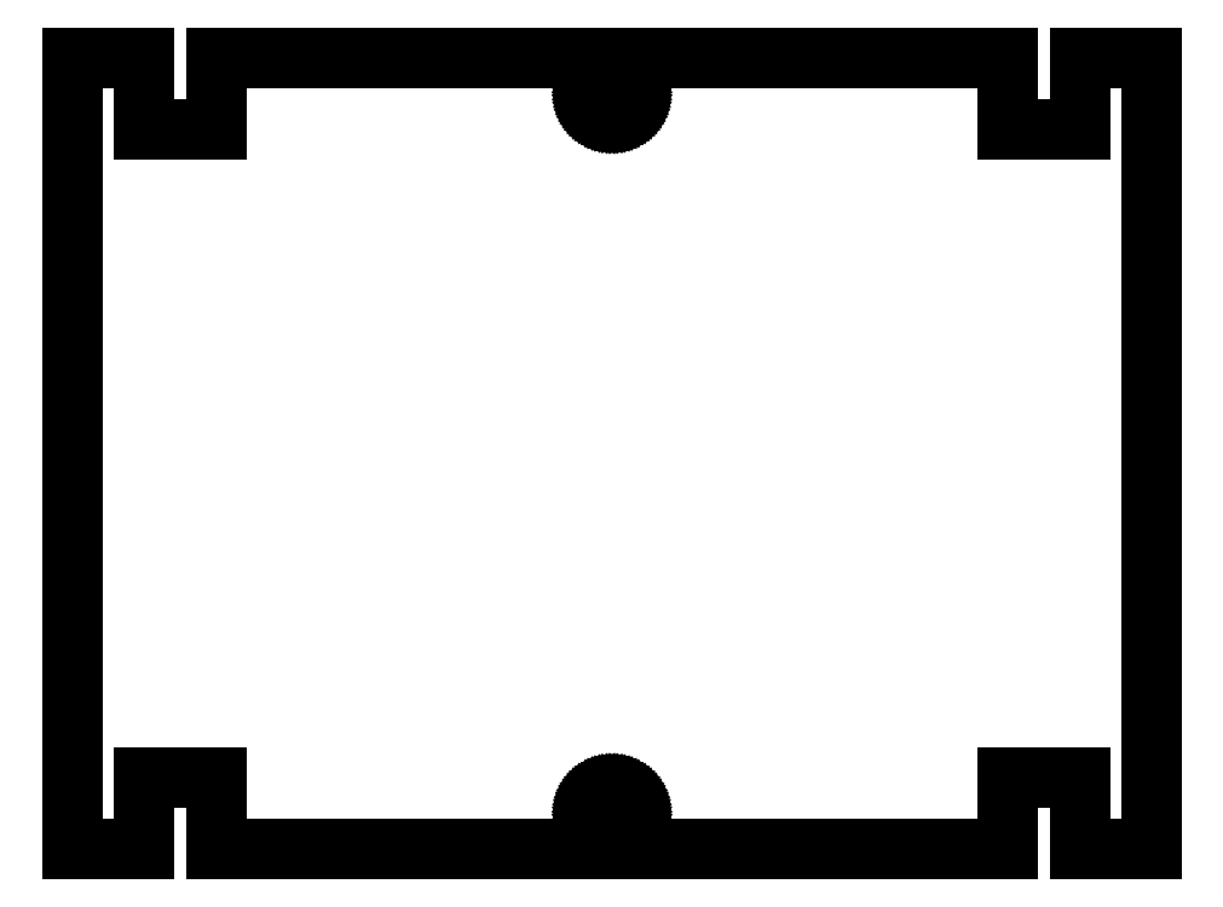
<metadata>
{"format":"dxf","ext":"dxf","renderer":"ezdxf+matplotlib","layout":"modelspace","background":"white","min_lineweight":24,"dpi":150}
</metadata>
<code>
0
SECTION
2
ENTITIES
0
LINE
8
0
10
-27.5
20
-22.5
11
-27.5
21
-27.5
0
LINE
8
0
10
-27.5
20
-27.5
11
27.5
21
-27.5
0
LINE
8
0
10
27.5
20
-27.5
11
27.5
21
-22.5
0
LINE
8
0
10
27.5
20
-22.5
11
32.5
21
-22.5
0
LINE
8
0
10
32.5
20
-22.5
11
32.5
21
-27.5
0
LINE
8
0
10
32.5
20
-27.5
11
37.5
21
-27.5
0
LINE
8
0
10
37.5
20
-27.5
11
37.5
21
27.5
0
LINE
8
0
10
37.5
20
27.5
11
32.5
21
27.5
0
LINE
8
0
10
32.5
20
27.5
11
32.5
21
22.5
0
LINE
8
0
10
32.5
20
22.5
11
27.5
21
22.5
0
LINE
8
0
10
27.5
20
22.5
11
27.5
21
27.5
0
LINE
8
0
10
27.5
20
27.5
11
-27.5
21
27.5
0
LINE
8
0
10
-27.5
20
27.5
11
-27.5
21
22.5
0
LINE
8
0
10
-27.5
20
22.5
11
-32.5
21
22.5
0
LINE
8
0
10
-32.5
20
22.5
11
-32.5
21
27.5
0
LINE
8
0
10
-32.5
20
27.5
11
-37.5
21
27.5
0
LINE
8
0
10
-37.5
20
27.5
11
-37.5
21
-27.5
0
LINE
8
0
10
-37.5
20
-27.5
11
-32.5
21
-27.5
0
LINE
8
0
10
-32.5
20
-27.5
11
-32.5
21
-22.5
0
LINE
8
0
10
-32.5
20
-22.5
11
-27.5
21
-22.5
0
LINE
8
0
10
-0.09418
20
23.5
11
-0.2811
21
23.53
0
LINE
8
0
10
-0.2811
20
23.53
11
-0.4635
21
23.57
0
LINE
8
0
10
-0.4635
20
23.57
11
-0.6387
21
23.64
0
LINE
8
0
10
-0.6387
20
23.64
11
-0.8037
21
23.73
0
LINE
8
0
10
-0.8037
20
23.73
11
-0.9561
21
23.84
0
LINE
8
0
10
-0.9561
20
23.84
11
-1.093
21
23.97
0
LINE
8
0
10
-1.093
20
23.97
11
-1.214
21
24.12
0
LINE
8
0
10
-1.214
20
24.12
11
-1.314
21
24.28
0
LINE
8
0
10
-1.314
20
24.28
11
-1.395
21
24.45
0
LINE
8
0
10
-1.395
20
24.45
11
-1.453
21
24.63
0
LINE
8
0
10
-1.453
20
24.63
11
-1.488
21
24.81
0
LINE
8
0
10
-1.488
20
24.81
11
-1.5
21
25
0
LINE
8
0
10
-1.5
20
25
11
-1.488
21
25.19
0
LINE
8
0
10
-1.488
20
25.19
11
-1.453
21
25.37
0
LINE
8
0
10
-1.453
20
25.37
11
-1.395
21
25.55
0
LINE
8
0
10
-1.395
20
25.55
11
-1.314
21
25.72
0
LINE
8
0
10
-1.314
20
25.72
11
-1.214
21
25.88
0
LINE
8
0
10
-1.214
20
25.88
11
-1.093
21
26.03
0
LINE
8
0
10
-1.093
20
26.03
11
-0.9561
21
26.16
0
LINE
8
0
10
-0.9561
20
26.16
11
-0.8037
21
26.27
0
LINE
8
0
10
-0.8037
20
26.27
11
-0.6387
21
26.36
0
LINE
8
0
10
-0.6387
20
26.36
11
-0.4635
21
26.43
0
LINE
8
0
10
-0.4635
20
26.43
11
-0.2811
21
26.47
0
LINE
8
0
10
-0.2811
20
26.47
11
-0.09418
21
26.5
0
LINE
8
0
10
-0.09418
20
26.5
11
0.09418
21
26.5
0
LINE
8
0
10
0.09418
20
26.5
11
0.2811
21
26.47
0
LINE
8
0
10
0.2811
20
26.47
11
0.4635
21
26.43
0
LINE
8
0
10
0.4635
20
26.43
11
0.6387
21
26.36
0
LINE
8
0
10
0.6387
20
26.36
11
0.8037
21
26.27
0
LINE
8
0
10
0.8037
20
26.27
11
0.9561
21
26.16
0
LINE
8
0
10
0.9561
20
26.16
11
1.093
21
26.03
0
LINE
8
0
10
1.093
20
26.03
11
1.214
21
25.88
0
LINE
8
0
10
1.214
20
25.88
11
1.314
21
25.72
0
LINE
8
0
10
1.314
20
25.72
11
1.395
21
25.55
0
LINE
8
0
10
1.395
20
25.55
11
1.453
21
25.37
0
LINE
8
0
10
1.453
20
25.37
11
1.488
21
25.19
0
LINE
8
0
10
1.488
20
25.19
11
1.5
21
25
0
LINE
8
0
10
1.5
20
25
11
1.488
21
24.81
0
LINE
8
0
10
1.488
20
24.81
11
1.453
21
24.63
0
LINE
8
0
10
1.453
20
24.63
11
1.395
21
24.45
0
LINE
8
0
10
1.395
20
24.45
11
1.314
21
24.28
0
LINE
8
0
10
1.314
20
24.28
11
1.214
21
24.12
0
LINE
8
0
10
1.214
20
24.12
11
1.093
21
23.97
0
LINE
8
0
10
1.093
20
23.97
11
0.9561
21
23.84
0
LINE
8
0
10
0.9561
20
23.84
11
0.8037
21
23.73
0
LINE
8
0
10
0.8037
20
23.73
11
0.6387
21
23.64
0
LINE
8
0
10
0.6387
20
23.64
11
0.4635
21
23.57
0
LINE
8
0
10
0.4635
20
23.57
11
0.2811
21
23.53
0
LINE
8
0
10
0.2811
20
23.53
11
0.09418
21
23.5
0
LINE
8
0
10
0.09418
20
23.5
11
-0.09418
21
23.5
0
LINE
8
0
10
-0.09418
20
-26.5
11
-0.2811
21
-26.47
0
LINE
8
0
10
-0.2811
20
-26.47
11
-0.4635
21
-26.43
0
LINE
8
0
10
-0.4635
20
-26.43
11
-0.6387
21
-26.36
0
LINE
8
0
10
-0.6387
20
-26.36
11
-0.8037
21
-26.27
0
LINE
8
0
10
-0.8037
20
-26.27
11
-0.9561
21
-26.16
0
LINE
8
0
10
-0.9561
20
-26.16
11
-1.093
21
-26.03
0
LINE
8
0
10
-1.093
20
-26.03
11
-1.214
21
-25.88
0
LINE
8
0
10
-1.214
20
-25.88
11
-1.314
21
-25.72
0
LINE
8
0
10
-1.314
20
-25.72
11
-1.395
21
-25.55
0
LINE
8
0
10
-1.395
20
-25.55
11
-1.453
21
-25.37
0
LINE
8
0
10
-1.453
20
-25.37
11
-1.488
21
-25.19
0
LINE
8
0
10
-1.488
20
-25.19
11
-1.5
21
-25
0
LINE
8
0
10
-1.5
20
-25
11
-1.488
21
-24.81
0
LINE
8
0
10
-1.488
20
-24.81
11
-1.453
21
-24.63
0
LINE
8
0
10
-1.453
20
-24.63
11
-1.395
21
-24.45
0
LINE
8
0
10
-1.395
20
-24.45
11
-1.314
21
-24.28
0
LINE
8
0
10
-1.314
20
-24.28
11
-1.214
21
-24.12
0
LINE
8
0
10
-1.214
20
-24.12
11
-1.093
21
-23.97
0
LINE
8
0
10
-1.093
20
-23.97
11
-0.9561
21
-23.84
0
LINE
8
0
10
-0.9561
20
-23.84
11
-0.8037
21
-23.73
0
LINE
8
0
10
-0.8037
20
-23.73
11
-0.6387
21
-23.64
0
LINE
8
0
10
-0.6387
20
-23.64
11
-0.4635
21
-23.57
0
LINE
8
0
10
-0.4635
20
-23.57
11
-0.2811
21
-23.53
0
LINE
8
0
10
-0.2811
20
-23.53
11
-0.09418
21
-23.5
0
LINE
8
0
10
-0.09418
20
-23.5
11
0.09418
21
-23.5
0
LINE
8
0
10
0.09418
20
-23.5
11
0.2811
21
-23.53
0
LINE
8
0
10
0.2811
20
-23.53
11
0.4635
21
-23.57
0
LINE
8
0
10
0.4635
20
-23.57
11
0.6387
21
-23.64
0
LINE
8
0
10
0.6387
20
-23.64
11
0.8037
21
-23.73
0
LINE
8
0
10
0.8037
20
-23.73
11
0.9561
21
-23.84
0
LINE
8
0
10
0.9561
20
-23.84
11
1.093
21
-23.97
0
LINE
8
0
10
1.093
20
-23.97
11
1.214
21
-24.12
0
LINE
8
0
10
1.214
20
-24.12
11
1.314
21
-24.28
0
LINE
8
0
10
1.314
20
-24.28
11
1.395
21
-24.45
0
LINE
8
0
10
1.395
20
-24.45
11
1.453
21
-24.63
0
LINE
8
0
10
1.453
20
-24.63
11
1.488
21
-24.81
0
LINE
8
0
10
1.488
20
-24.81
11
1.5
21
-25
0
LINE
8
0
10
1.5
20
-25
11
1.488
21
-25.19
0
LINE
8
0
10
1.488
20
-25.19
11
1.453
21
-25.37
0
LINE
8
0
10
1.453
20
-25.37
11
1.395
21
-25.55
0
LINE
8
0
10
1.395
20
-25.55
11
1.314
21
-25.72
0
LINE
8
0
10
1.314
20
-25.72
11
1.214
21
-25.88
0
LINE
8
0
10
1.214
20
-25.88
11
1.093
21
-26.03
0
LINE
8
0
10
1.093
20
-26.03
11
0.9561
21
-26.16
0
LINE
8
0
10
0.9561
20
-26.16
11
0.8037
21
-26.27
0
LINE
8
0
10
0.8037
20
-26.27
11
0.6387
21
-26.36
0
LINE
8
0
10
0.6387
20
-26.36
11
0.4635
21
-26.43
0
LINE
8
0
10
0.4635
20
-26.43
11
0.2811
21
-26.47
0
LINE
8
0
10
0.2811
20
-26.47
11
0.09418
21
-26.5
0
LINE
8
0
10
0.09418
20
-26.5
11
-0.09418
21
-26.5
0
ENDSEC
0
EOF

</code>
